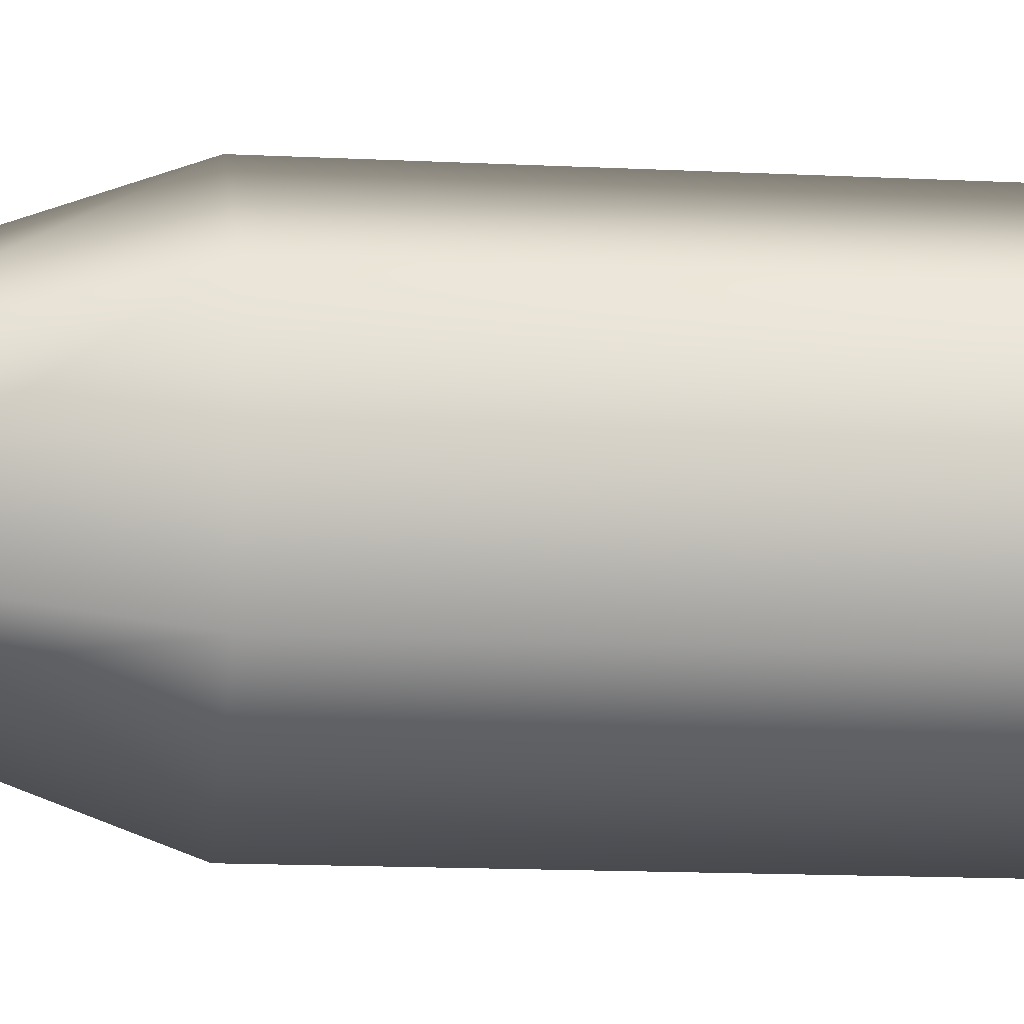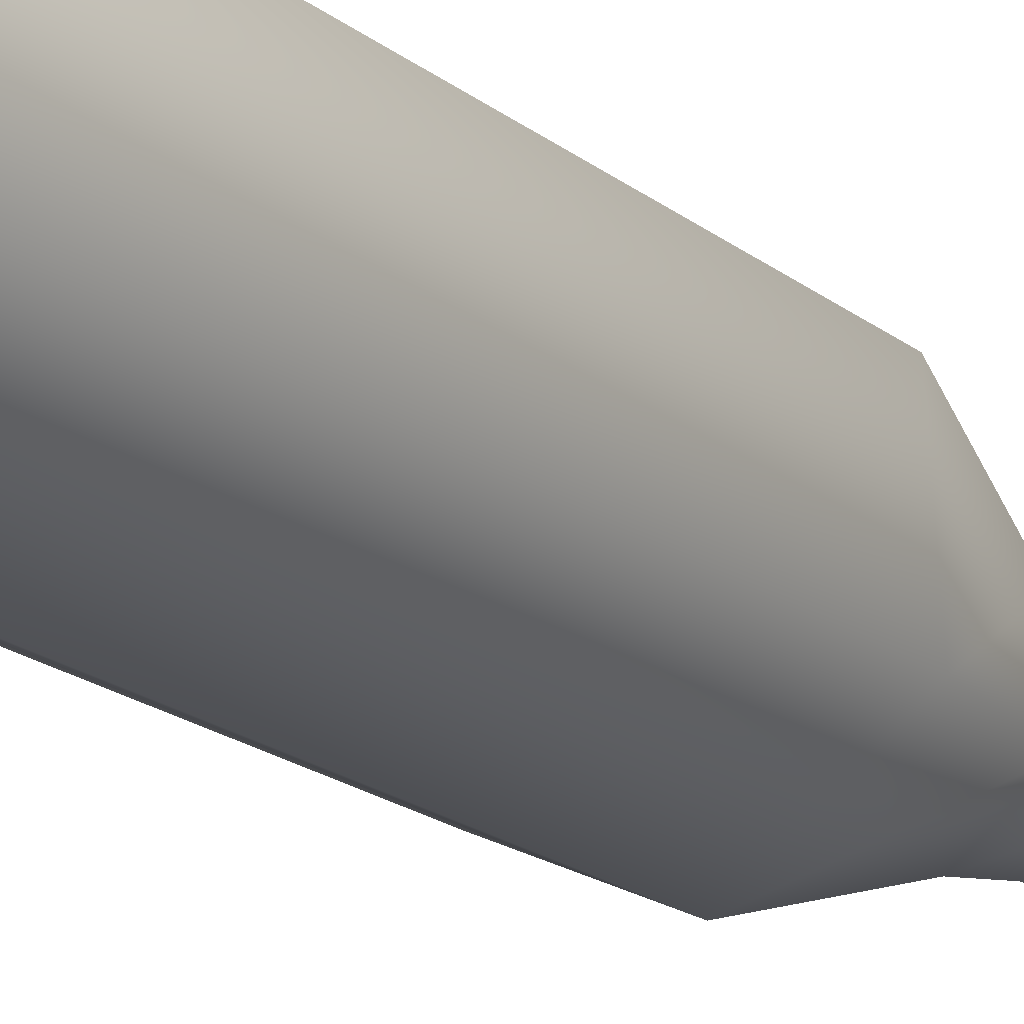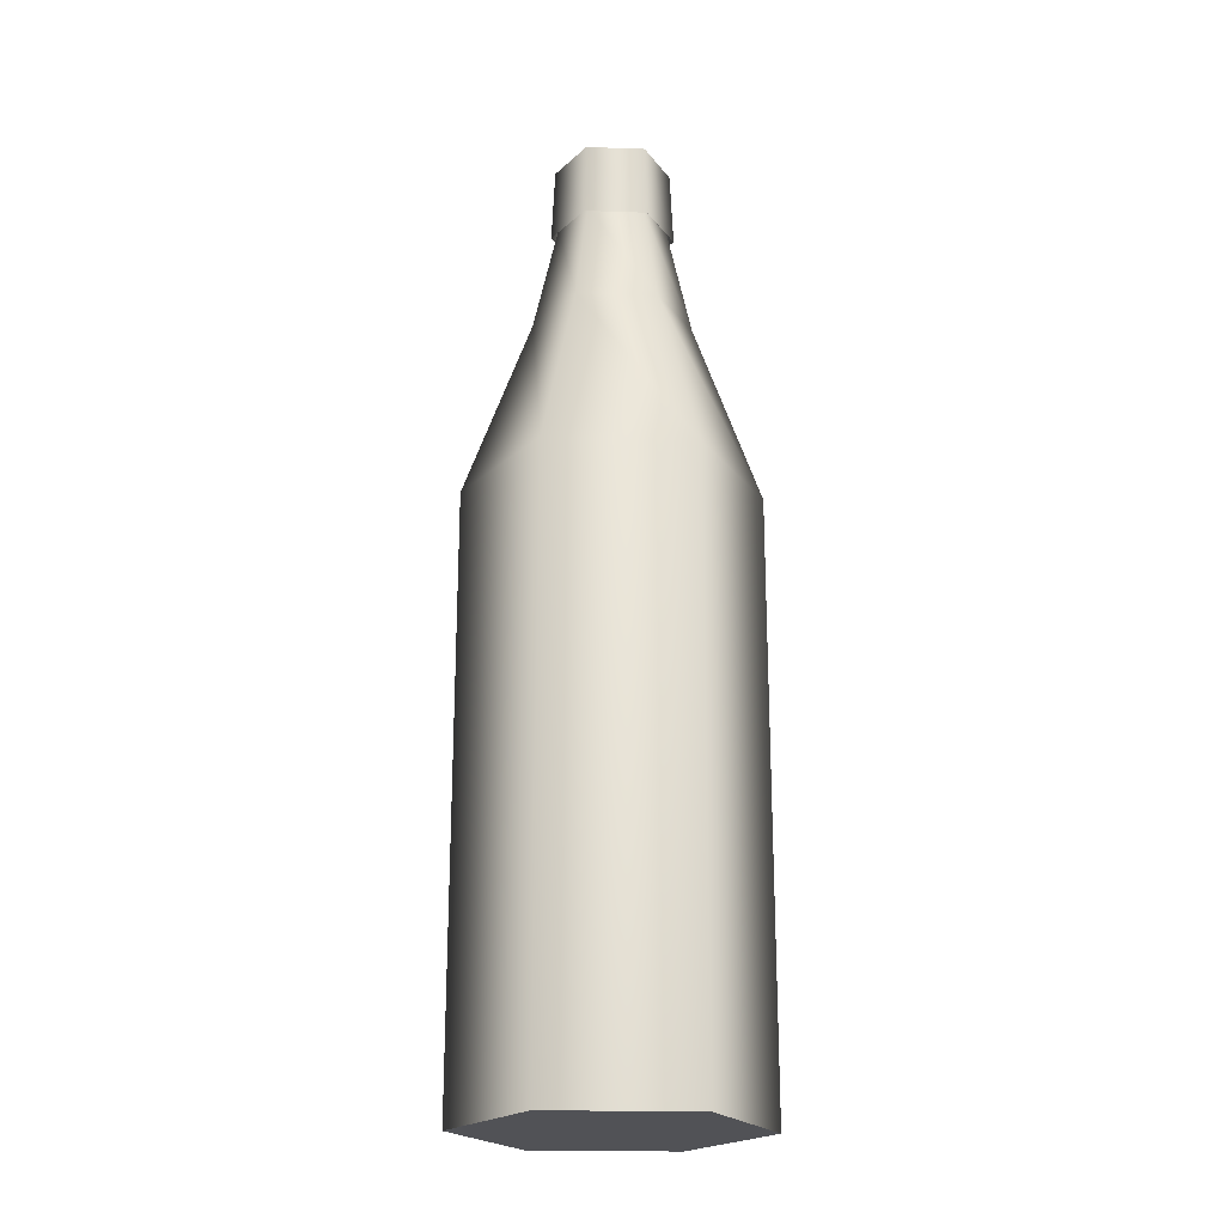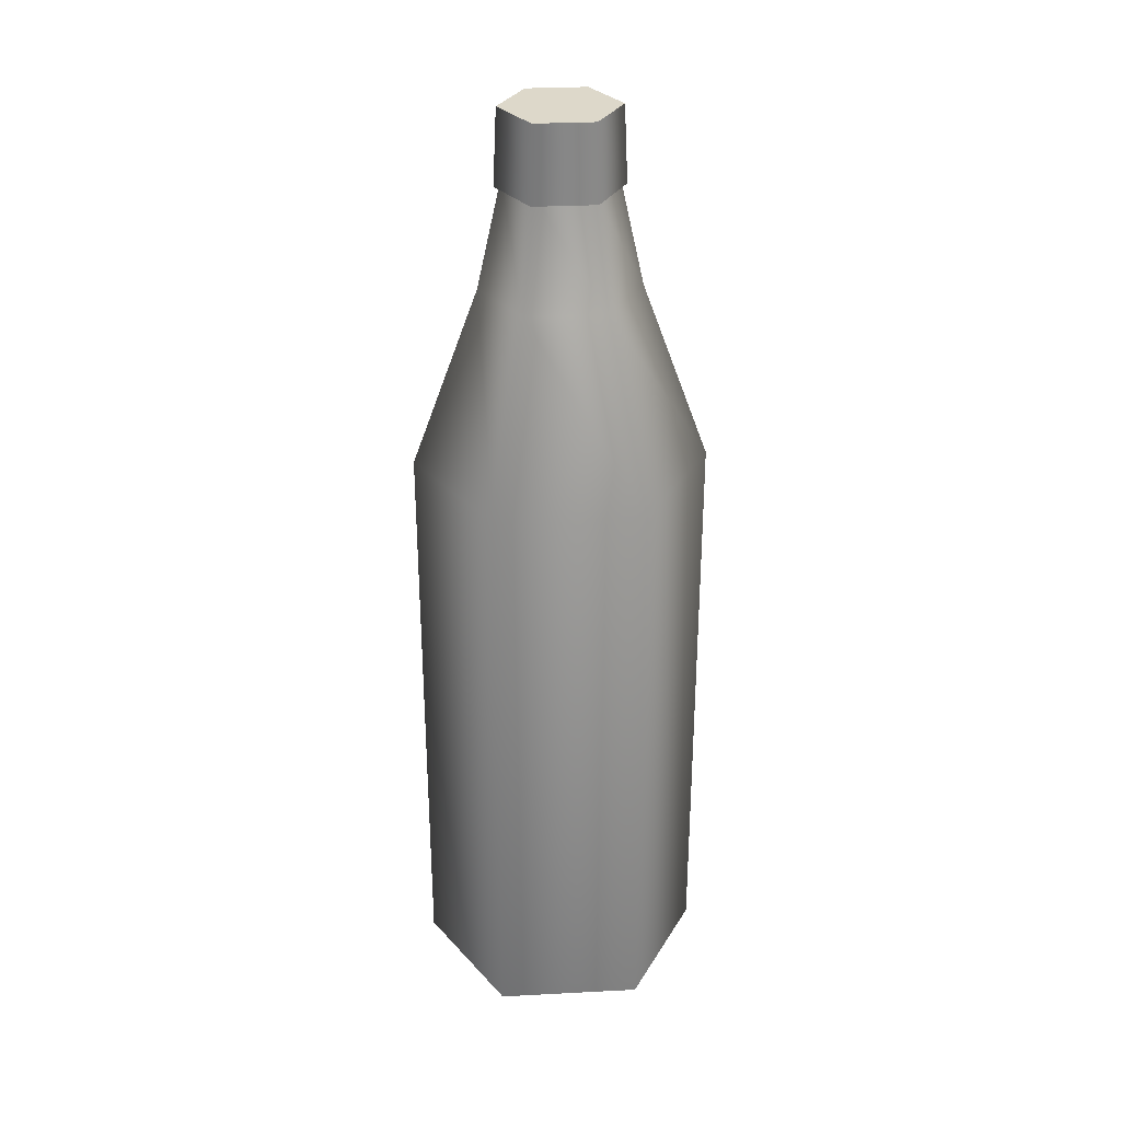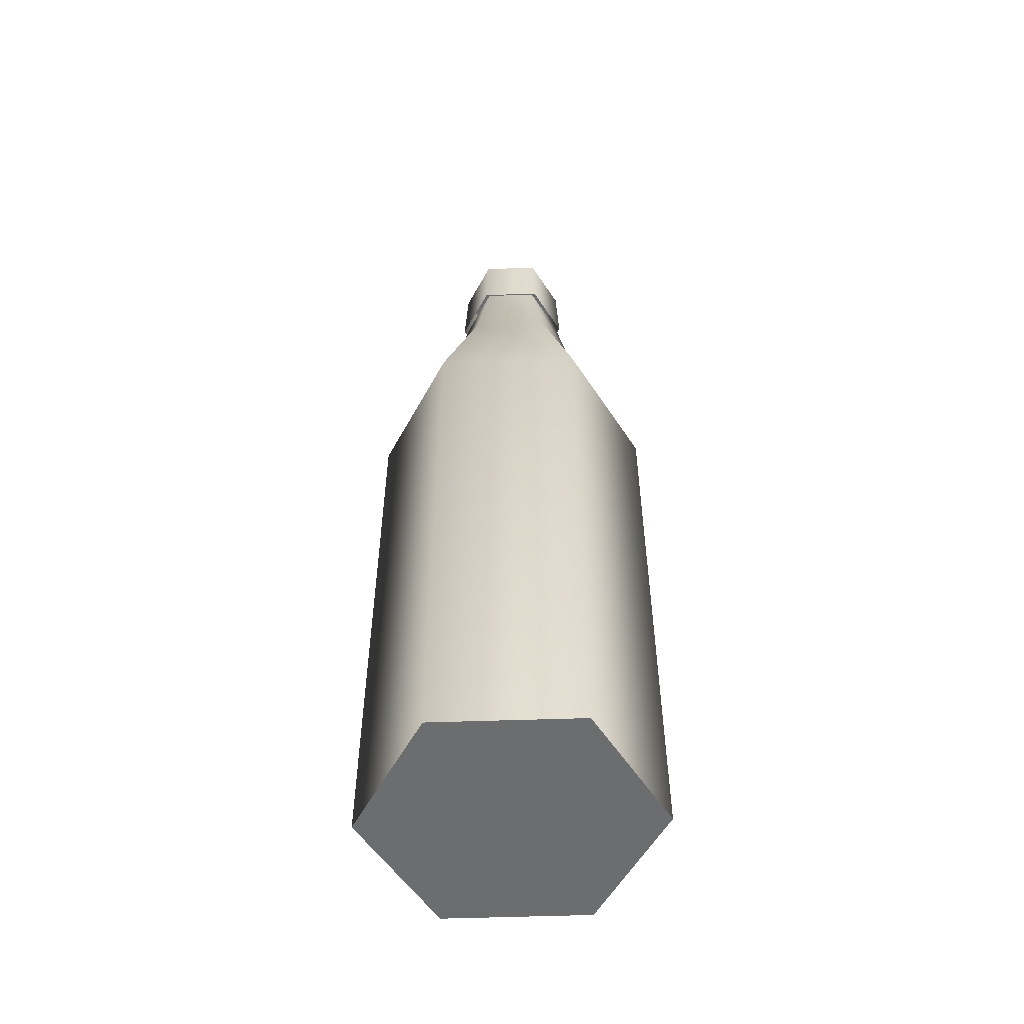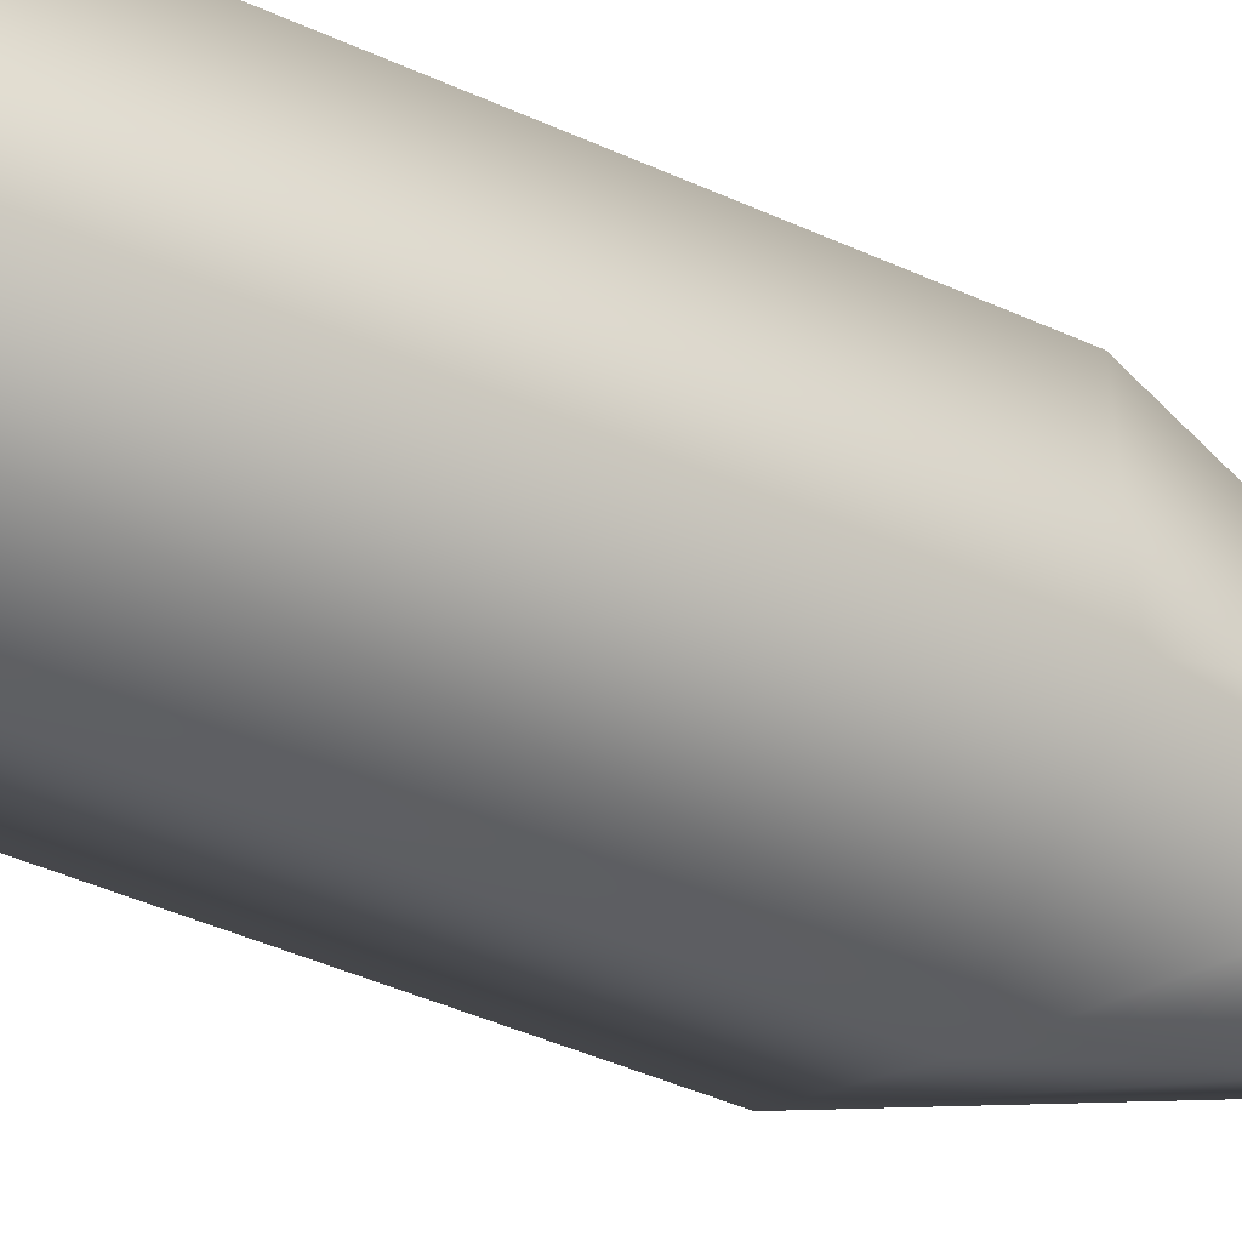
<metadata>
{"format":"obj","ext":"obj","renderer":"f3d","projection":"perspective","resolution":1024,"background":"white","views":[{"elev":-13.3,"azim":-96.8,"up":"+Z"},{"elev":-22.4,"azim":38.6,"up":"+Z"},{"elev":-21.3,"azim":-96.3,"up":"+Y"},{"elev":31.0,"azim":22.9,"up":"+Y"},{"elev":-53.9,"azim":89.2,"up":"+Y"},{"elev":-42.7,"azim":61.2,"up":"+Z"}]}
</metadata>
<code>
v  0.0204 1.661 -0.4038
v  0.3598 1.661 -0.1843
v  0.3598 0 -0.1843
v  0.0204 0 -0.4038
v  0.3395 1.661 0.2195
v  0.3395 0 0.2195
v  -0.3395 1.661 -0.2195
v  -0.3395 0 -0.2195
v  -0.3598 1.661 0.1843
v  -0.3598 0 0.1843
v  -0.0203 1.661 0.4038
v  -0.0203 0 0.4038
v  0.1842 2.167 0.1191
v  -0.011 2.167 0.2191
v  -0.1952 2.167 0.1
v  -0.0076 2.47 0.1519
v  -0.1354 2.47 0.0693
v  0.1277 2.47 0.0826
v  -0.1277 2.47 -0.0826
v  -0.1842 2.167 -0.1191
v  0.0077 2.47 -0.1519
v  0.0111 2.167 -0.2191
v  0.1354 2.47 -0.0693
v  0.1953 2.167 -0.1
v  0.1528 2.446 -0.0782
v  0.1442 2.656 -0.0738
v  0.136 2.656 0.0879
v  0.1441 2.446 0.0932
v  -0.0081 2.656 0.1618
v  -0.0086 2.446 0.1714
v  -0.1442 2.656 0.0738
v  -0.1528 2.446 0.0782
v  0.0082 2.656 -0.1618
v  -0.136 2.656 -0.0879
v  -0.1441 2.446 -0.0932
v  0.0086 2.446 -0.1714
o drink_002
g drink_002
f 1 2 3
f 3 4 1
f 2 5 6
f 6 3 2
f 7 1 4
f 4 8 7
f 9 7 8
f 8 10 9
f 11 9 10
f 10 12 11
f 5 11 12
f 12 6 5
f 5 13 14
f 14 11 5
f 11 14 15
f 15 9 11
f 14 16 17
f 17 15 14
f 13 18 16
f 16 14 13
f 15 17 19
f 19 20 15
f 20 19 21
f 21 22 20
f 22 21 23
f 23 24 22
f 24 23 18
f 18 13 24
f 1 22 24
f 24 2 1
f 2 24 13
f 13 5 2
f 7 20 22
f 22 1 7
f 9 15 20
f 20 7 9
f 25 26 27
f 27 28 25
f 28 27 29
f 29 30 28
f 30 29 31
f 31 32 30
f 26 33 34
f 34 31 29
f 26 34 29
f 27 26 29
f 32 31 34
f 34 35 32
f 35 34 33
f 33 36 35
f 36 33 26
f 26 25 36
f 12 10 8
f 8 4 3
f 12 8 3
f 6 12 3

</code>
